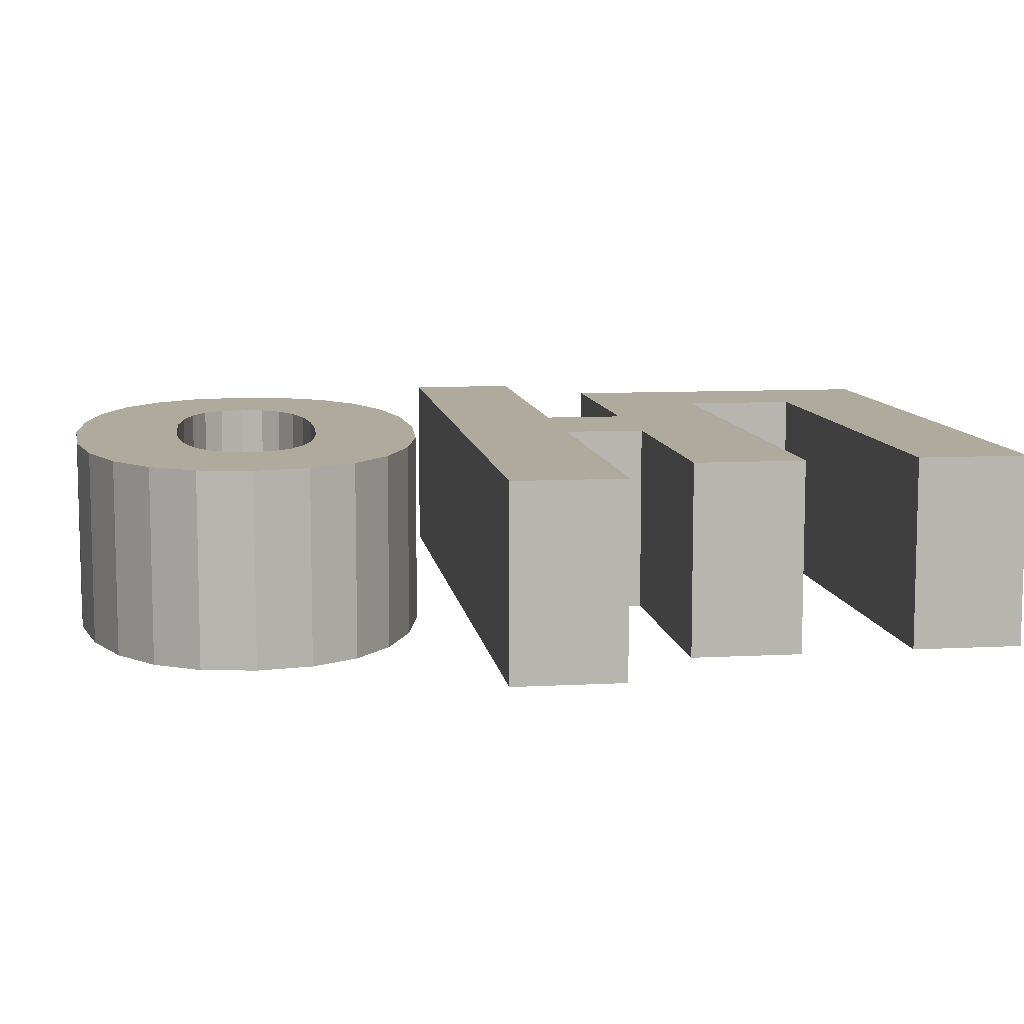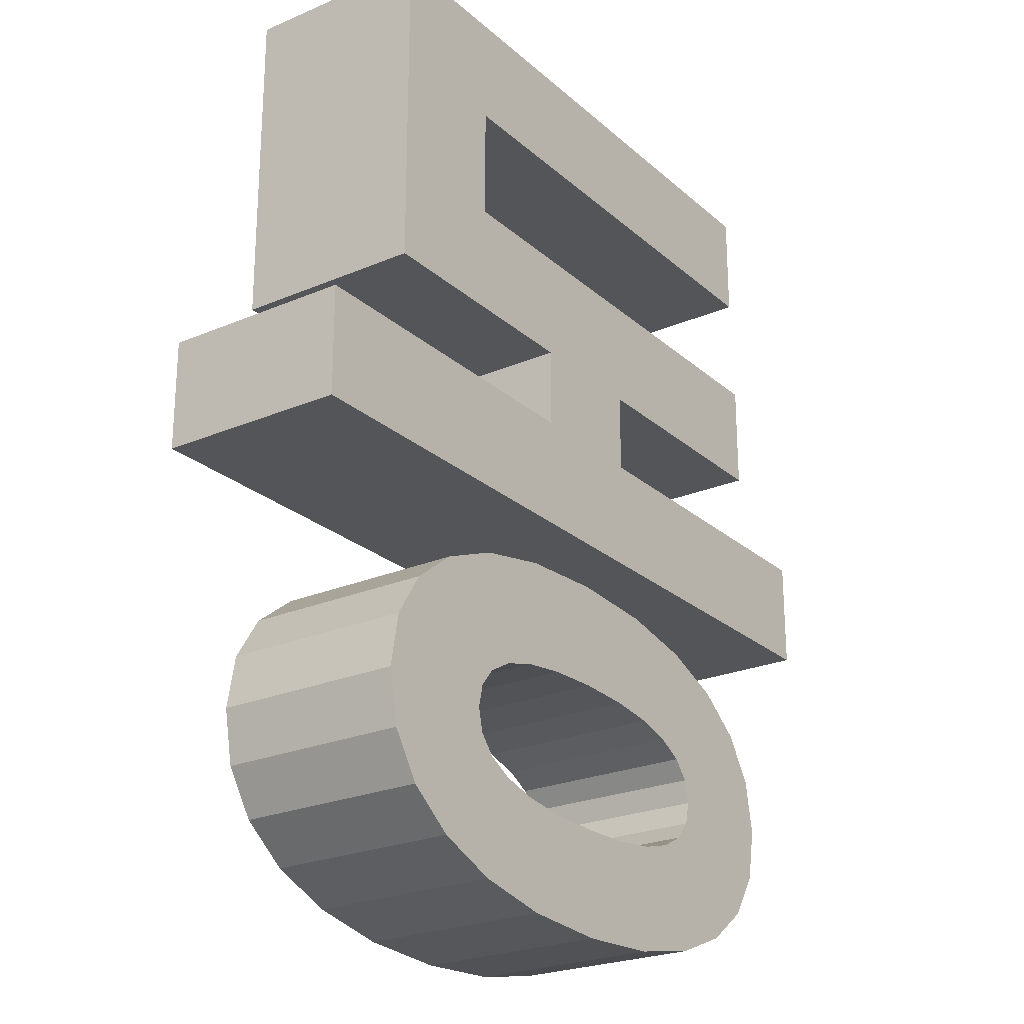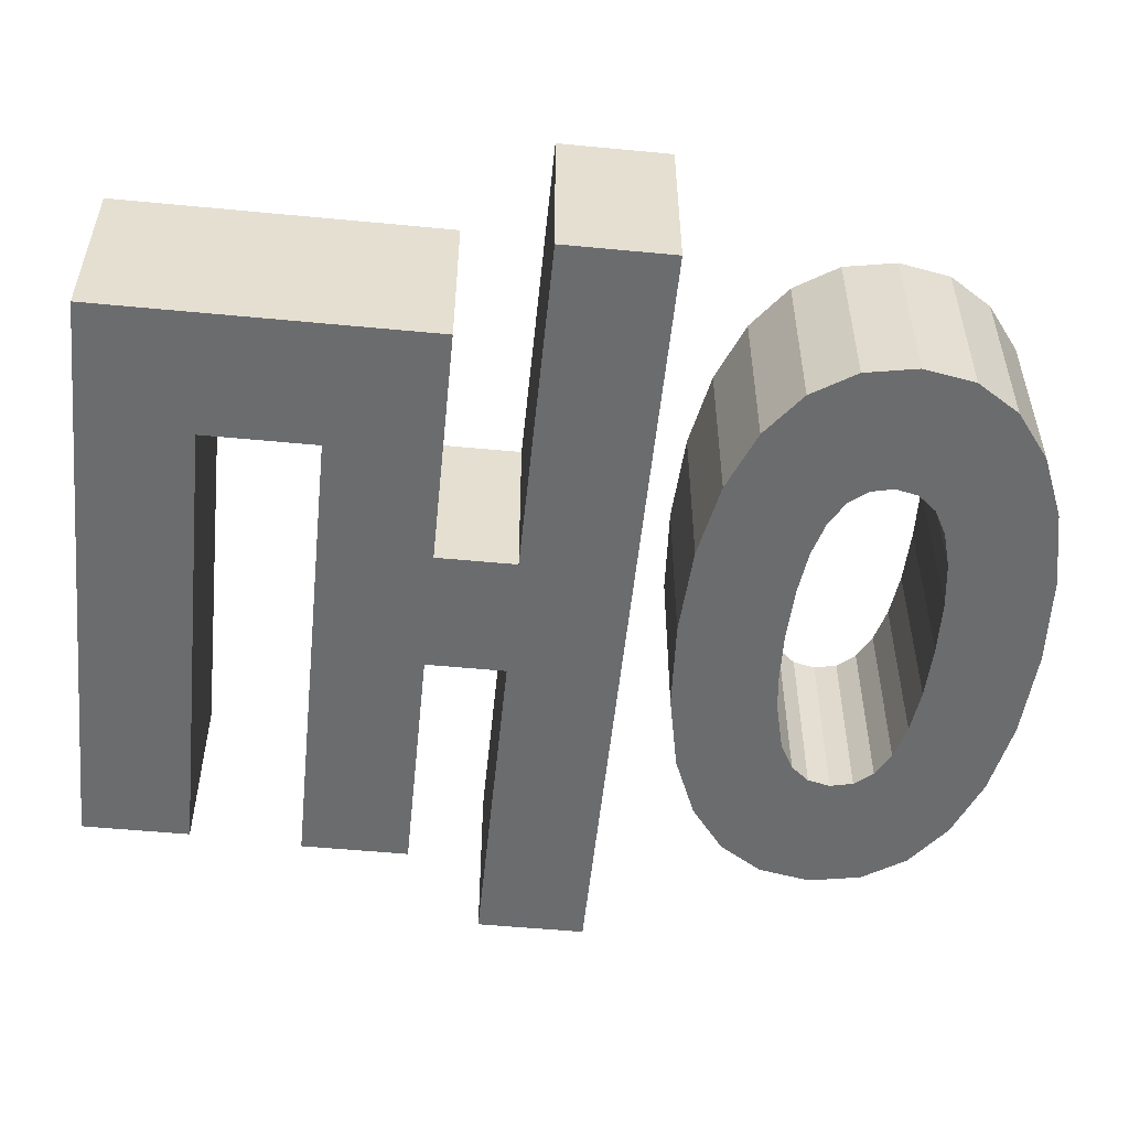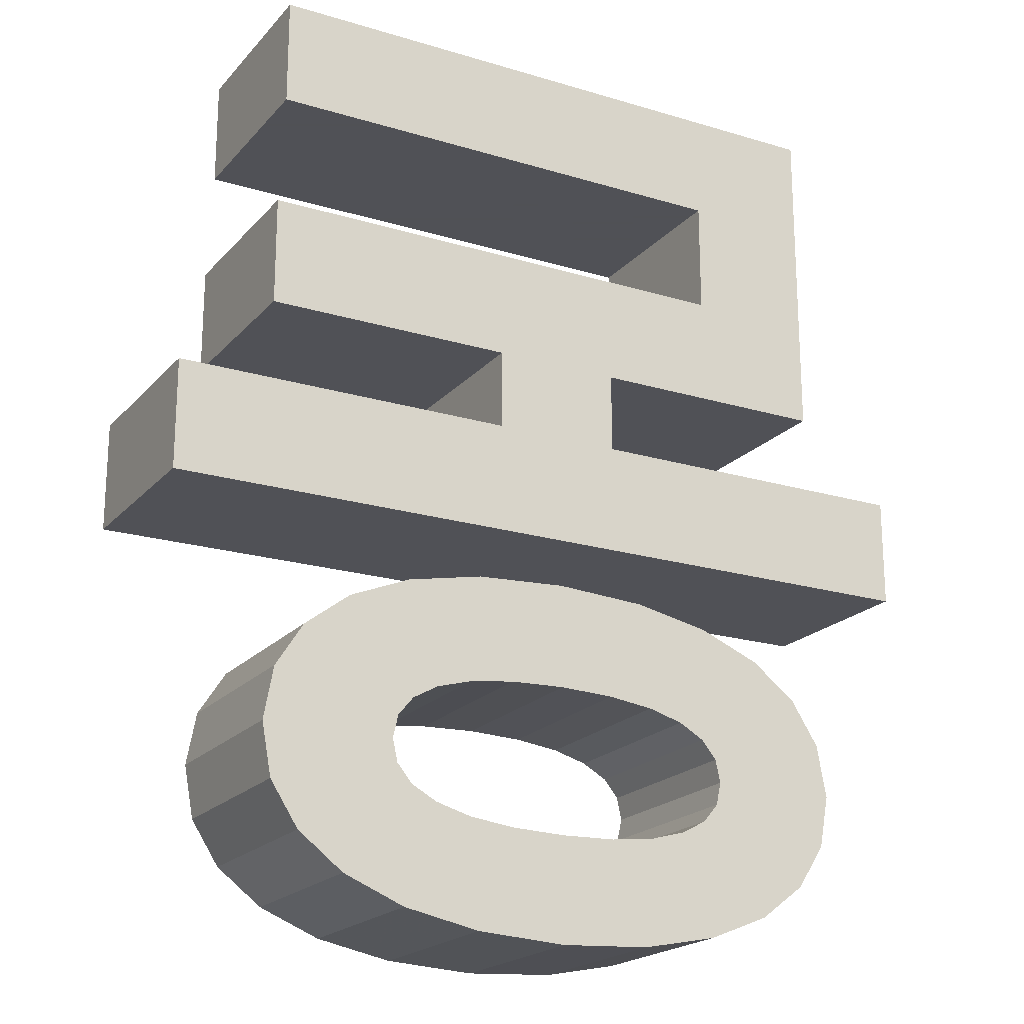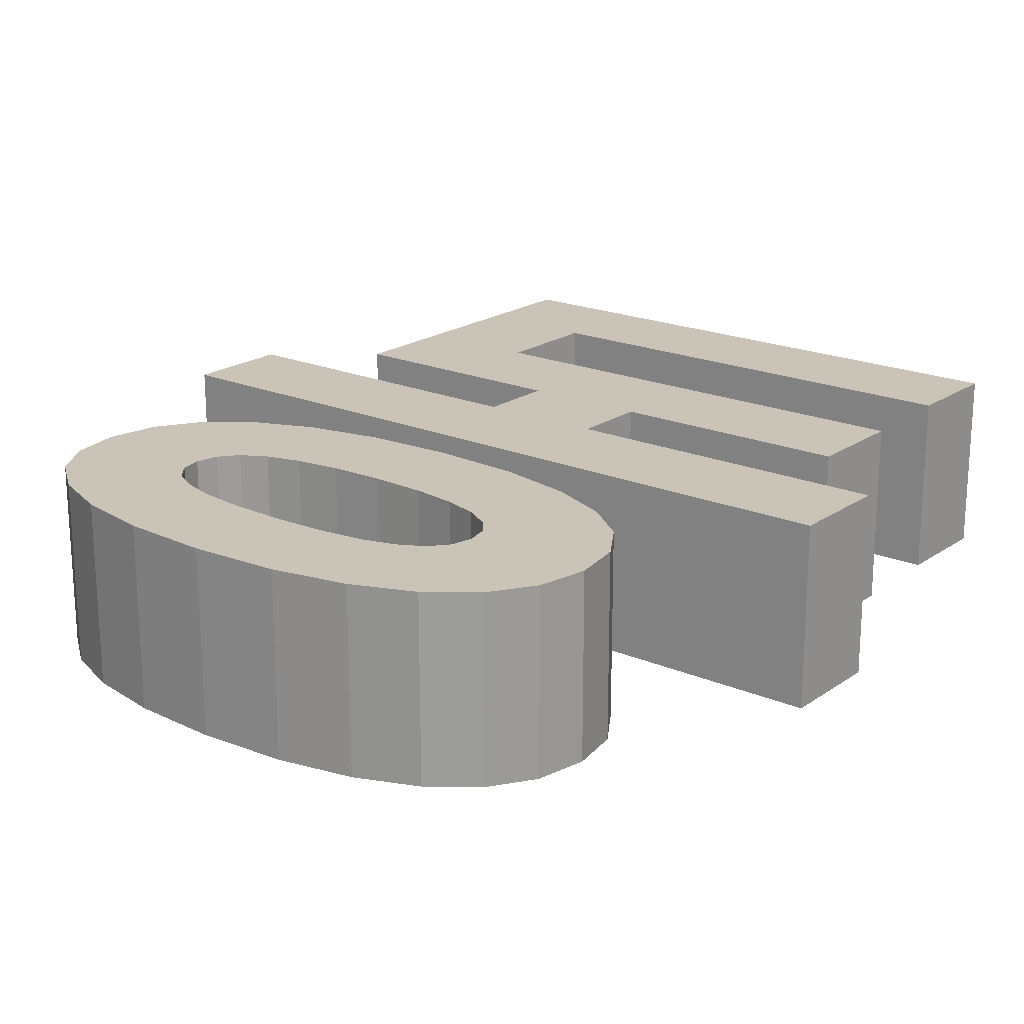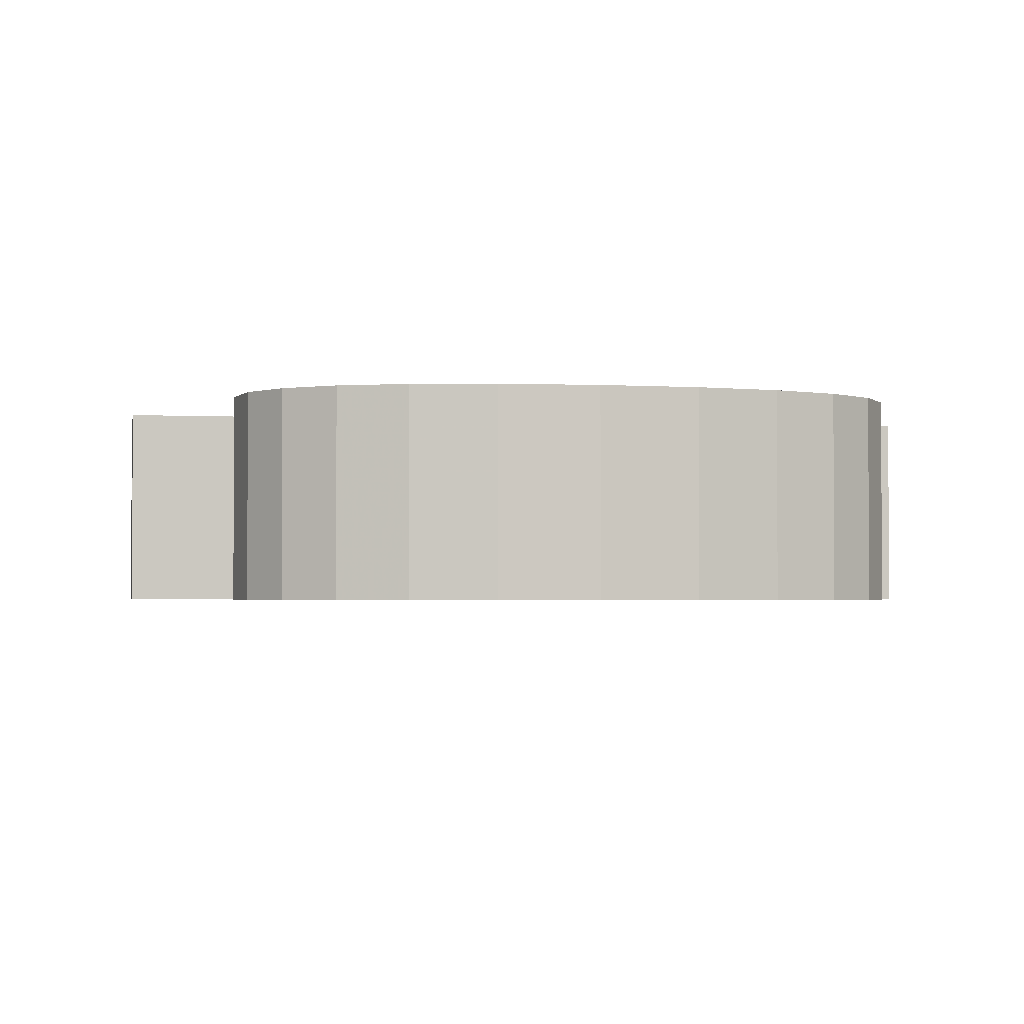
<metadata>
{"format":"obj","ext":"obj","renderer":"f3d","projection":"perspective","resolution":1024,"background":"white","views":[{"elev":9.2,"azim":81.9,"up":"+Z"},{"elev":-24.1,"azim":-54.7,"up":"+Y"},{"elev":-53.6,"azim":-95.8,"up":"+Z"},{"elev":-20.3,"azim":151.1,"up":"+Y"},{"elev":19.9,"azim":38.4,"up":"+Z"},{"elev":-2.2,"azim":-10.2,"up":"+Z"}]}
</metadata>
<code>
o obj_0
v -16.21 		-17.91 		0
v -16.21 		-17.91 		1
v -16.21 		-17.33 		1
v -16.21 		-17.33 		0
v -12.43 		-15.15 		0
v -12.43 		-15.73 		0
v -15.01 		-15.73 		0
v -15.69 		-15.15 		0
v -15.01 		-16.33 		0
v -13.36 		-18.8 		0
v -12.4 		-16.33 		0
v -13.55 		-18.75 		0
v -11.91 		-17.91 		0
v -11.91 		-17.33 		0
v -13.79 		-18.72 		0
v -13.72 		-16.91 		0
v -13.72 		-17.33 		0
v -14.08 		-18.71 		0
v -14.37 		-18.72 		0
v -14.37 		-18.72 		1
v -14.61 		-18.75 		1
v -14.61 		-18.75 		0
v -12.4 		-16.91 		0
v -14.8 		-18.8 		1
v -14.8 		-18.8 		0
v -14.93 		-18.88 		1
v -14.93 		-18.88 		0
v -14.08 		-18.16 		0
v -14.4 		-17.33 		0
v -13.6 		-18.19 		0
v -13.19 		-18.27 		0
v -15.01 		-18.98 		1
v -12.87 		-18.4 		0
v -15.01 		-18.98 		0
v -14.4 		-16.91 		0
v -15.04 		-19.1 		1
v -15.04 		-19.1 		0
v -13.23 		-19.32 		0
v -15.69 		-16.91 		0
v -15.01 		-19.22 		1
v -15.01 		-19.22 		0
v -13.14 		-19.22 		0
v -15.29 		-18.4 		0
v -14.96 		-18.27 		0
v -14.93 		-19.32 		1
v -14.56 		-18.19 		0
v -14.93 		-19.32 		0
v -13.12 		-19.1 		0
v -13.19 		-19.92 		0
v -14.8 		-19.39 		0
v -14.8 		-19.39 		1
v -13.14 		-18.98 		0
v -14.61 		-19.44 		0
v -12.63 		-19.61 		0
v -12.87 		-19.79 		0
v -14.61 		-19.44 		1
v -13.23 		-18.88 		0
v -12.48 		-19.38 		0
v -15.29 		-19.79 		0
v -15.29 		-19.79 		1
v -12.63 		-18.59 		0
v -12.48 		-18.82 		0
v -12.43 		-19.1 		0
v -14.96 		-19.92 		0
v -14.96 		-19.92 		1
v -14.56 		-20 		0
v -14.56 		-20 		1
v -14.08 		-19.48 		0
v -14.08 		-18.16 		1
v -13.79 		-19.47 		0
v -14.37 		-19.47 		0
v -14.37 		-19.47 		1
v -13.55 		-19.44 		0
v -13.36 		-19.39 		0
v -15.53 		-18.59 		0
v -15.53 		-18.59 		1
v -15.67 		-18.82 		0
v -15.67 		-18.82 		1
v -13.6 		-20 		0
v -14.08 		-20.03 		0
v -15.72 		-19.1 		0
v -15.72 		-19.1 		1
v -15.67 		-19.38 		0
v -15.67 		-19.38 		1
v -15.53 		-19.61 		0
v -15.53 		-19.61 		1
v -11.91 		-17.33 		1
v -11.91 		-17.91 		1
v -12.43 		-15.15 		1
v -15.69 		-15.15 		1
v -15.01 		-15.73 		1
v -12.43 		-15.73 		1
v -15.01 		-16.33 		1
v -12.4 		-16.33 		1
v -13.72 		-17.33 		1
v -13.72 		-16.91 		1
v -13.19 		-19.92 		1
v -12.4 		-16.91 		1
v -12.87 		-18.4 		1
v -12.87 		-19.79 		1
v -13.19 		-18.27 		1
v -13.6 		-18.19 		1
v -13.23 		-19.32 		1
v -12.63 		-19.61 		1
v -13.14 		-19.22 		1
v -13.12 		-19.1 		1
v -13.14 		-18.98 		1
v -12.48 		-19.38 		1
v -13.23 		-18.88 		1
v -12.43 		-19.1 		1
v -12.48 		-18.82 		1
v -12.63 		-18.59 		1
v -14.08 		-19.48 		1
v -13.79 		-19.47 		1
v -13.55 		-19.44 		1
v -13.36 		-19.39 		1
v -14.08 		-20.03 		1
v -13.6 		-20 		1
v -13.36 		-18.8 		1
v -13.55 		-18.75 		1
v -13.79 		-18.72 		1
v -14.08 		-18.71 		1
v -14.4 		-17.33 		1
v -14.4 		-16.91 		1
v -15.69 		-16.91 		1
v -14.56 		-18.19 		1
v -14.96 		-18.27 		1
v -15.29 		-18.4 		1
g group_0_16448250
f 1 2 3
f 1 3 4
f 5 6 7
f 5 7 8
f 39 8 7
f 39 7 9
f 11 16 9
f 28 30 15
f 19 20 21
f 19 21 22
f 17 14 13
f 11 23 16
f 22 21 24
f 22 24 25
f 13 1 17
f 46 28 19
f 25 24 26
f 25 26 27
f 4 29 1
f 27 26 32
f 27 32 34
f 33 10 31
f 61 57 33
f 30 31 12
f 35 16 29
f 16 17 29
f 17 1 29
f 34 32 36
f 34 36 37
f 39 9 35
f 35 9 16
f 37 36 40
f 37 40 41
f 42 54 38
f 41 40 45
f 41 45 47
f 15 18 28
f 12 15 30
f 63 58 48
f 79 73 49
f 50 47 45
f 50 45 51
f 44 46 22
f 52 62 48
f 54 55 38
f 49 74 55
f 53 50 51
f 53 51 56
f 22 25 44
f 43 44 25
f 57 61 52
f 42 48 58
f 54 42 58
f 27 43 25
f 19 22 46
f 18 19 28
f 64 65 60
f 64 60 59
f 63 48 62
f 61 62 52
f 10 33 57
f 12 31 10
f 66 67 65
f 66 65 64
f 70 80 68
f 41 47 85
f 34 75 27
f 68 71 72
f 53 56 71
f 72 71 56
f 50 53 64
f 74 49 73
f 73 79 70
f 43 75 76
f 66 64 53
f 75 77 78
f 75 78 76
f 47 50 59
f 77 81 82
f 77 82 78
f 66 71 80
f 80 70 79
f 38 55 74
f 81 83 84
f 81 84 82
f 83 85 86
f 83 86 84
f 85 59 86
f 60 86 59
f 59 50 64
f 66 53 71
f 68 80 71
f 81 77 37
f 34 37 77
f 83 81 37
f 75 34 77
f 43 27 75
f 37 41 83
f 85 83 41
f 59 85 47
f 14 87 88
f 14 88 13
f 89 5 90
f 90 5 8
f 92 89 91
f 90 91 89
f 90 125 91
f 93 91 125
f 125 124 93
f 93 96 94
f 79 49 97
f 95 88 87
f 49 100 97
f 20 122 69
f 55 100 49
f 116 115 97
f 54 104 100
f 54 100 55
f 103 116 100
f 100 104 103
f 105 103 104
f 54 108 104
f 104 108 105
f 106 105 108
f 108 110 106
f 58 108 54
f 110 111 106
f 63 108 58
f 107 106 111
f 111 112 107
f 109 107 112
f 63 110 108
f 62 111 110
f 62 110 63
f 61 112 111
f 61 111 62
f 61 99 112
f 117 118 114
f 114 113 117
f 97 100 116
f 118 97 115
f 115 114 118
f 112 99 109
f 119 109 99
f 42 38 103
f 42 103 105
f 99 101 119
f 120 119 101
f 48 42 105
f 48 105 106
f 101 102 120
f 121 120 102
f 123 3 2
f 88 95 2
f 52 48 106
f 52 106 107
f 96 124 123
f 123 2 95
f 96 123 95
f 98 94 96
f 96 93 124
f 57 52 107
f 57 107 109
f 128 24 127
f 127 21 126
f 20 126 21
f 126 20 69
f 57 109 10
f 102 69 121
f 122 121 69
f 67 66 117
f 80 117 66
f 21 127 24
f 24 128 26
f 79 118 117
f 79 117 80
f 128 76 26
f 32 26 76
f 97 118 79
f 86 60 45
f 40 86 45
f 72 113 68
f 60 65 51
f 51 45 60
f 70 68 113
f 70 113 114
f 117 72 67
f 113 72 117
f 56 67 72
f 56 51 65
f 67 56 65
f 73 70 114
f 73 114 115
f 36 84 40
f 86 40 84
f 32 78 36
f 76 78 32
f 82 36 78
f 84 36 82
f 11 94 98
f 74 73 115
f 74 115 116
f 6 92 91
f 6 91 7
f 6 5 89
f 6 89 92
f 9 7 91
f 9 91 93
f 39 125 8
f 116 103 74
f 38 74 103
f 11 9 93
f 11 93 94
f 90 8 125
f 109 119 10
f 96 95 17
f 96 17 16
f 14 17 95
f 14 95 87
f 10 119 120
f 10 120 12
f 23 98 96
f 23 96 16
f 98 23 11
f 61 33 99
f 12 120 121
f 12 121 15
f 1 13 88
f 33 31 101
f 33 101 99
f 15 121 122
f 15 122 18
f 88 2 1
f 31 30 102
f 31 102 101
f 30 28 69
f 30 69 102
f 4 3 123
f 29 4 123
f 35 29 123
f 35 123 124
f 35 124 125
f 35 125 39
f 126 46 44
f 126 44 127
f 44 43 128
f 44 128 127
f 126 69 46
f 28 46 69
f 76 128 43
f 122 20 19
f 122 19 18

</code>
